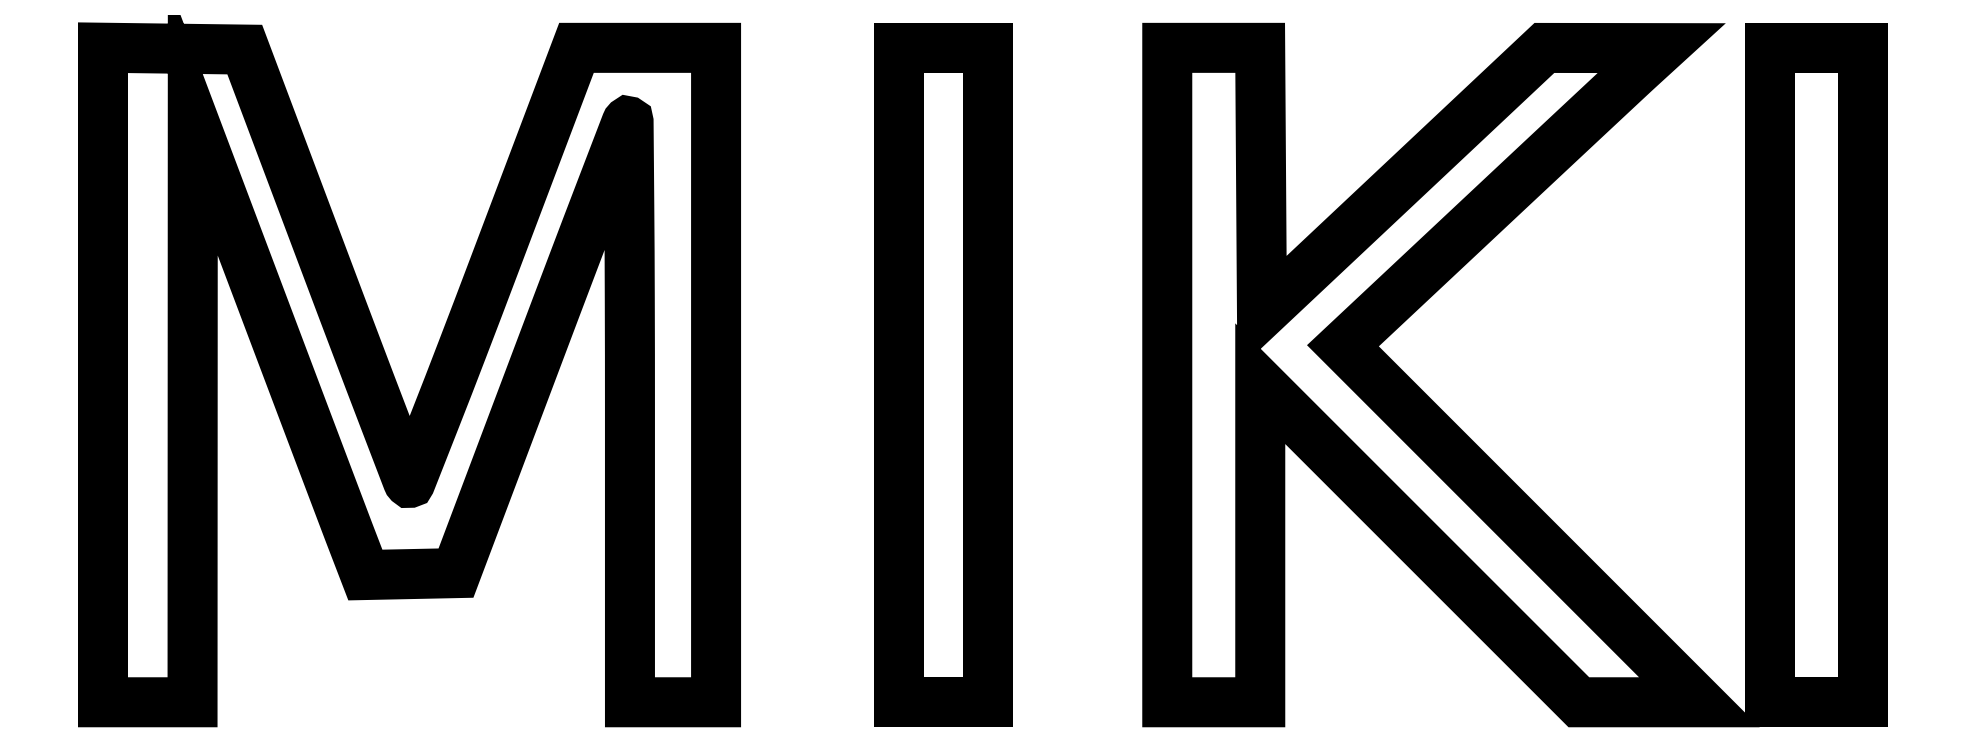
<metadata>
{"format":"dxf","ext":"dxf","renderer":"ezdxf+matplotlib","layout":"modelspace","background":"white","min_lineweight":24,"dpi":150}
</metadata>
<code>
0
SECTION
2
ENTITIES
0
POLYLINE
8
0
66
1
70
1
0
VERTEX
8
0
10
-0
20
95.02
42
0
0
VERTEX
8
0
10
0
20
0
42
0
0
VERTEX
8
0
10
13
20
0
42
0
0
VERTEX
8
0
10
26
20
0
42
0
0
VERTEX
8
0
10
26.04
20
84.75
42
0
0
VERTEX
8
0
10
26.07
20
169.5
42
0
0
VERTEX
8
0
10
47.56
20
112.5
42
0.0001
0
VERTEX
8
0
10
56.05
20
89.99
42
0.000132
0
VERTEX
8
0
10
63.78
20
69.52
42
9.3e-05
0
VERTEX
8
0
10
70.27
20
52.35
42
0.001326
0
VERTEX
8
0
10
72.61
20
46.22
42
0
0
VERTEX
8
0
10
76.18
20
36.94
42
0
0
VERTEX
8
0
10
89.33
20
37.22
42
0
0
VERTEX
8
0
10
102.5
20
37.5
42
0
0
VERTEX
8
0
10
127.1
20
102.7
42
-0.000532
0
VERTEX
8
0
10
136.5
20
127.8
42
-0.000871
0
VERTEX
8
0
10
144.6
20
149
42
-7.4e-05
0
VERTEX
8
0
10
151.9
20
168
42
-0.1052
0
VERTEX
8
0
10
152.3
20
168.7
42
-0.6651
0
VERTEX
8
0
10
152.6
20
168.5
42
-9.2e-05
0
VERTEX
8
0
10
152.8
20
144.3
42
-0.001269
0
VERTEX
8
0
10
153
20
117.1
42
-0.000752
0
VERTEX
8
0
10
153
20
84.67
42
0
0
VERTEX
8
0
10
153
20
0
42
0
0
VERTEX
8
0
10
165.5
20
0
42
0
0
VERTEX
8
0
10
178
20
0
42
0
0
VERTEX
8
0
10
178
20
95
42
0
0
VERTEX
8
0
10
178
20
190
42
0
0
VERTEX
8
0
10
157.7
20
190
42
0
0
VERTEX
8
0
10
137.5
20
190
42
0
0
VERTEX
8
0
10
113.5
20
126.5
42
-0.001232
0
VERTEX
8
0
10
104.3
20
102.3
42
-0.002074
0
VERTEX
8
0
10
96.37
20
81.92
42
-0.000192
0
VERTEX
8
0
10
89.27
20
63.87
42
-0.5473
0
VERTEX
8
0
10
88.84
20
63.79
42
-0.09973
0
VERTEX
8
0
10
88.43
20
64.45
42
-8.1e-05
0
VERTEX
8
0
10
81.46
20
82.65
42
-0.000889
0
VERTEX
8
0
10
73.72
20
103
42
-0.000544
0
VERTEX
8
0
10
64.66
20
127
42
0
0
VERTEX
8
0
10
41.16
20
189.5
42
0
0
VERTEX
8
0
10
20.58
20
189.8
42
0
0
VERTEX
8
0
10
-0
20
190
42
0
0
SEQEND
0
POLYLINE
8
0
66
1
70
1
0
VERTEX
8
0
10
231
20
95
42
0
0
VERTEX
8
0
10
231
20
0
42
0
0
VERTEX
8
0
10
244
20
0
42
0
0
VERTEX
8
0
10
257
20
0
42
0
0
VERTEX
8
0
10
257
20
95
42
0
0
VERTEX
8
0
10
257
20
190
42
0
0
VERTEX
8
0
10
244
20
190
42
0
0
VERTEX
8
0
10
231
20
190
42
0
0
SEQEND
0
POLYLINE
8
0
66
1
70
1
0
VERTEX
8
0
10
309
20
95
42
0
0
VERTEX
8
0
10
309
20
0
42
0
0
VERTEX
8
0
10
322.5
20
0
42
0
0
VERTEX
8
0
10
336
20
0
42
0
0
VERTEX
8
0
10
336
20
46.25
42
0
0
VERTEX
8
0
10
336
20
92.49
42
0
0
VERTEX
8
0
10
382.3
20
46.25
42
0
0
VERTEX
8
0
10
428.5
20
-0
42
0
0
VERTEX
8
0
10
446
20
0
42
0
0
VERTEX
8
0
10
463.5
20
0
42
0
0
VERTEX
8
0
10
411.7
20
51.75
42
0
0
VERTEX
8
0
10
360
20
103.5
42
0
0
VERTEX
8
0
10
400.5
20
141.5
42
-0.000166
0
VERTEX
8
0
10
416.5
20
156.4
42
-0.000227
0
VERTEX
8
0
10
430.9
20
169.9
42
-0.000146
0
VERTEX
8
0
10
442.9
20
181.1
42
-0.002679
0
VERTEX
8
0
10
446.8
20
184.7
42
0
0
VERTEX
8
0
10
452.5
20
189.9
42
0
0
VERTEX
8
0
10
435.5
20
190
42
0
0
VERTEX
8
0
10
418.5
20
190
42
0
0
VERTEX
8
0
10
377.5
20
151.5
42
0
0
VERTEX
8
0
10
336.5
20
112.9
42
0
0
VERTEX
8
0
10
336.2
20
151.5
42
0
0
VERTEX
8
0
10
336
20
190
42
0
0
VERTEX
8
0
10
322.5
20
190
42
0
0
VERTEX
8
0
10
309
20
190
42
0
0
SEQEND
0
POLYLINE
8
0
66
1
70
1
0
VERTEX
8
0
10
484
20
95
42
0
0
VERTEX
8
0
10
484
20
0
42
0
0
VERTEX
8
0
10
497.5
20
0
42
0
0
VERTEX
8
0
10
511
20
0
42
0
0
VERTEX
8
0
10
511
20
95
42
0
0
VERTEX
8
0
10
511
20
190
42
0
0
VERTEX
8
0
10
497.5
20
190
42
0
0
VERTEX
8
0
10
484
20
190
42
0
0
SEQEND
0
ENDSEC
0
EOF

</code>
